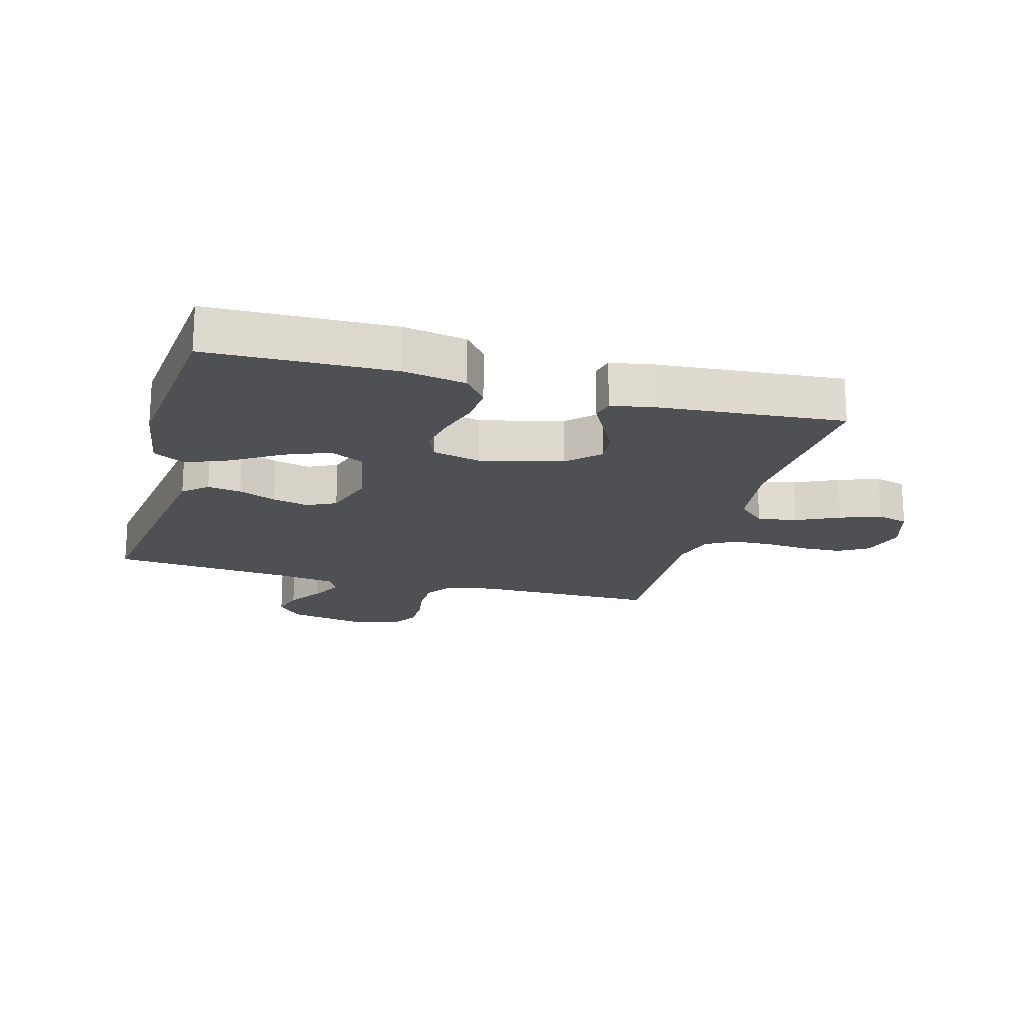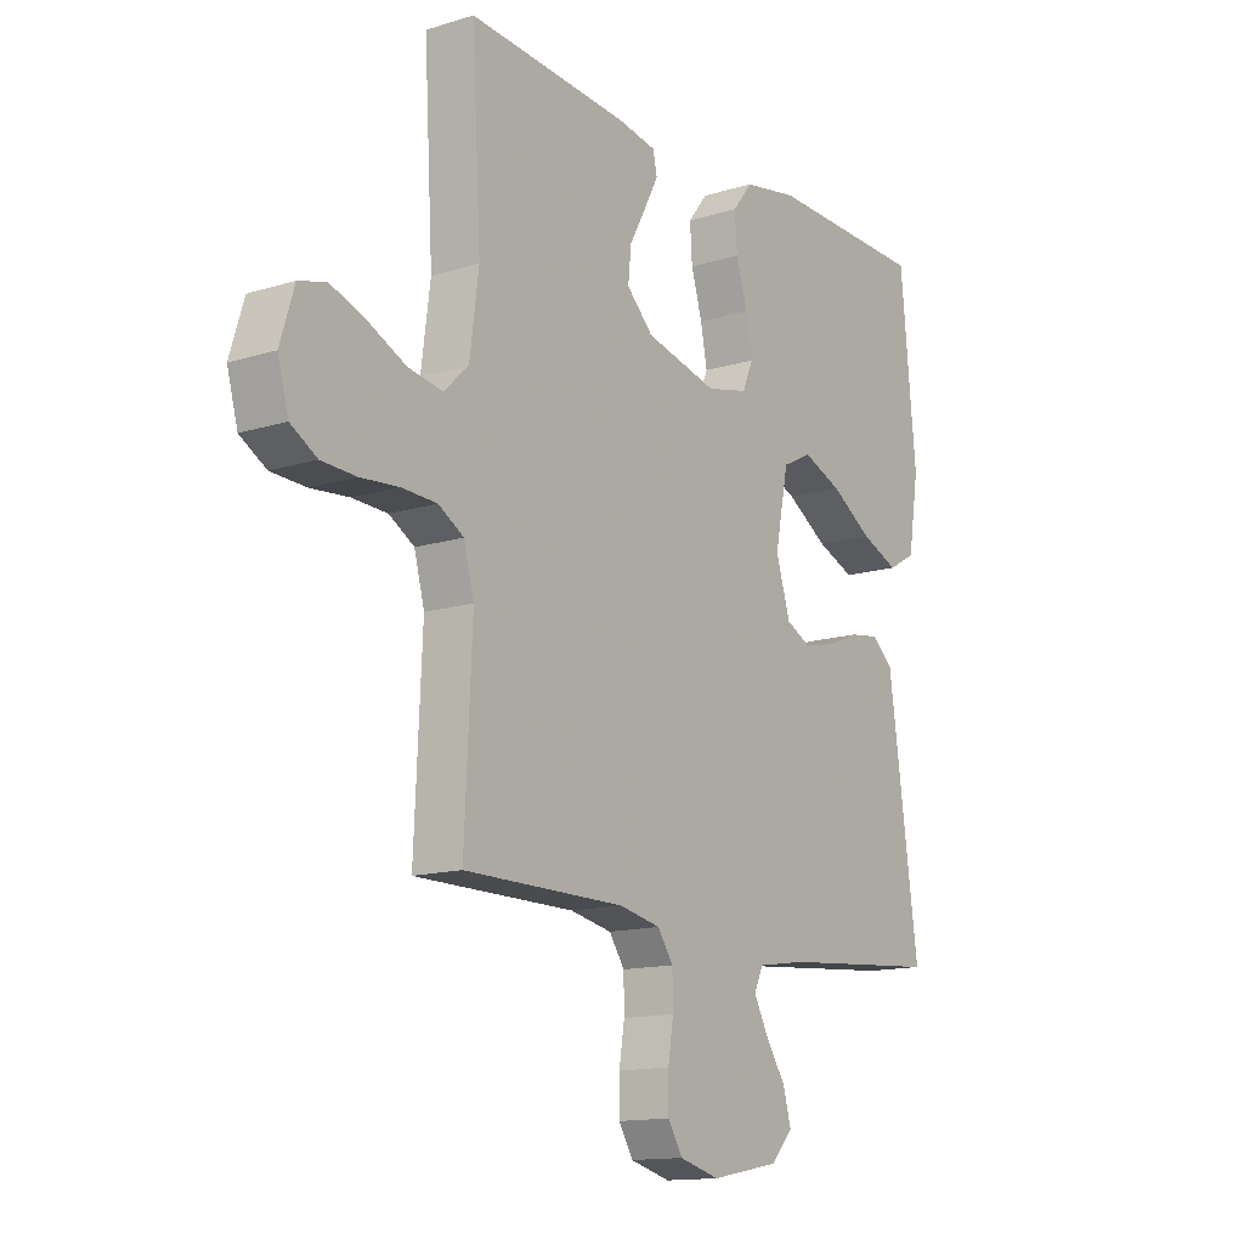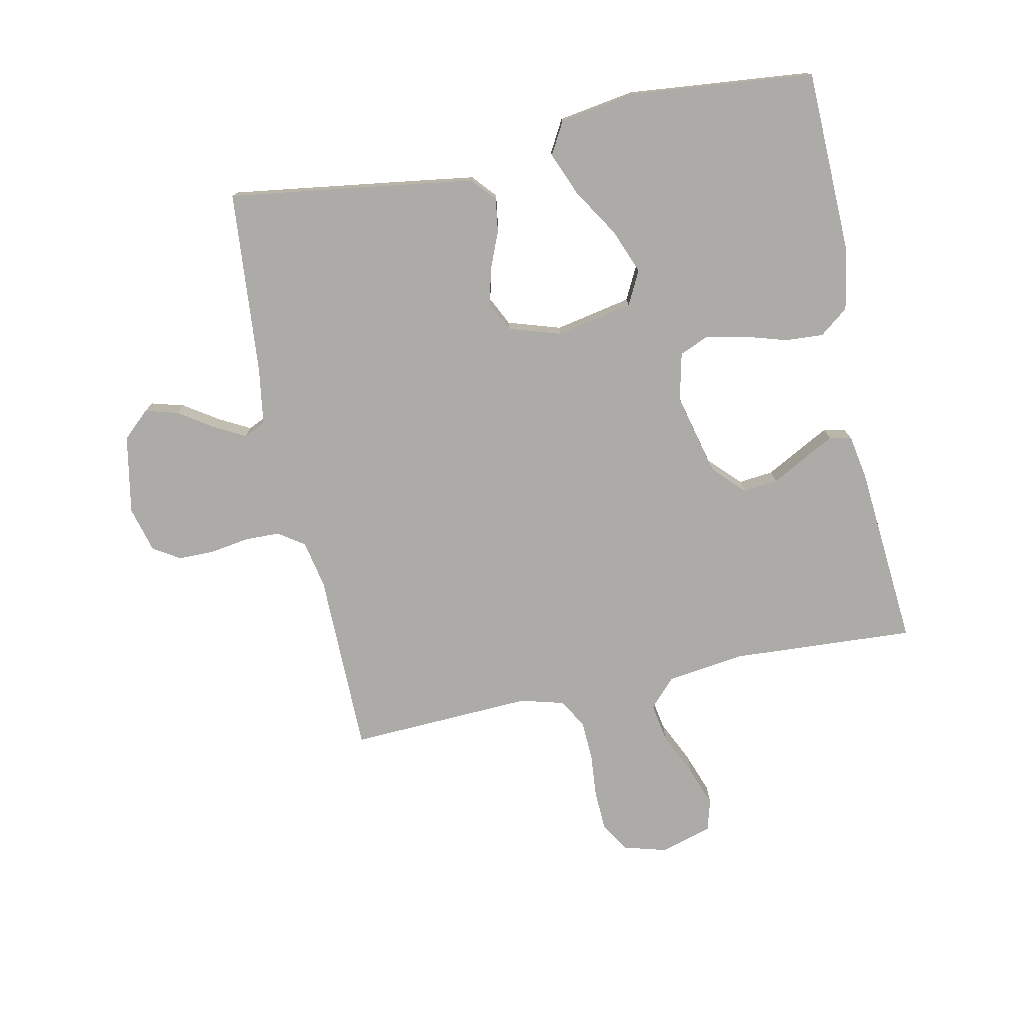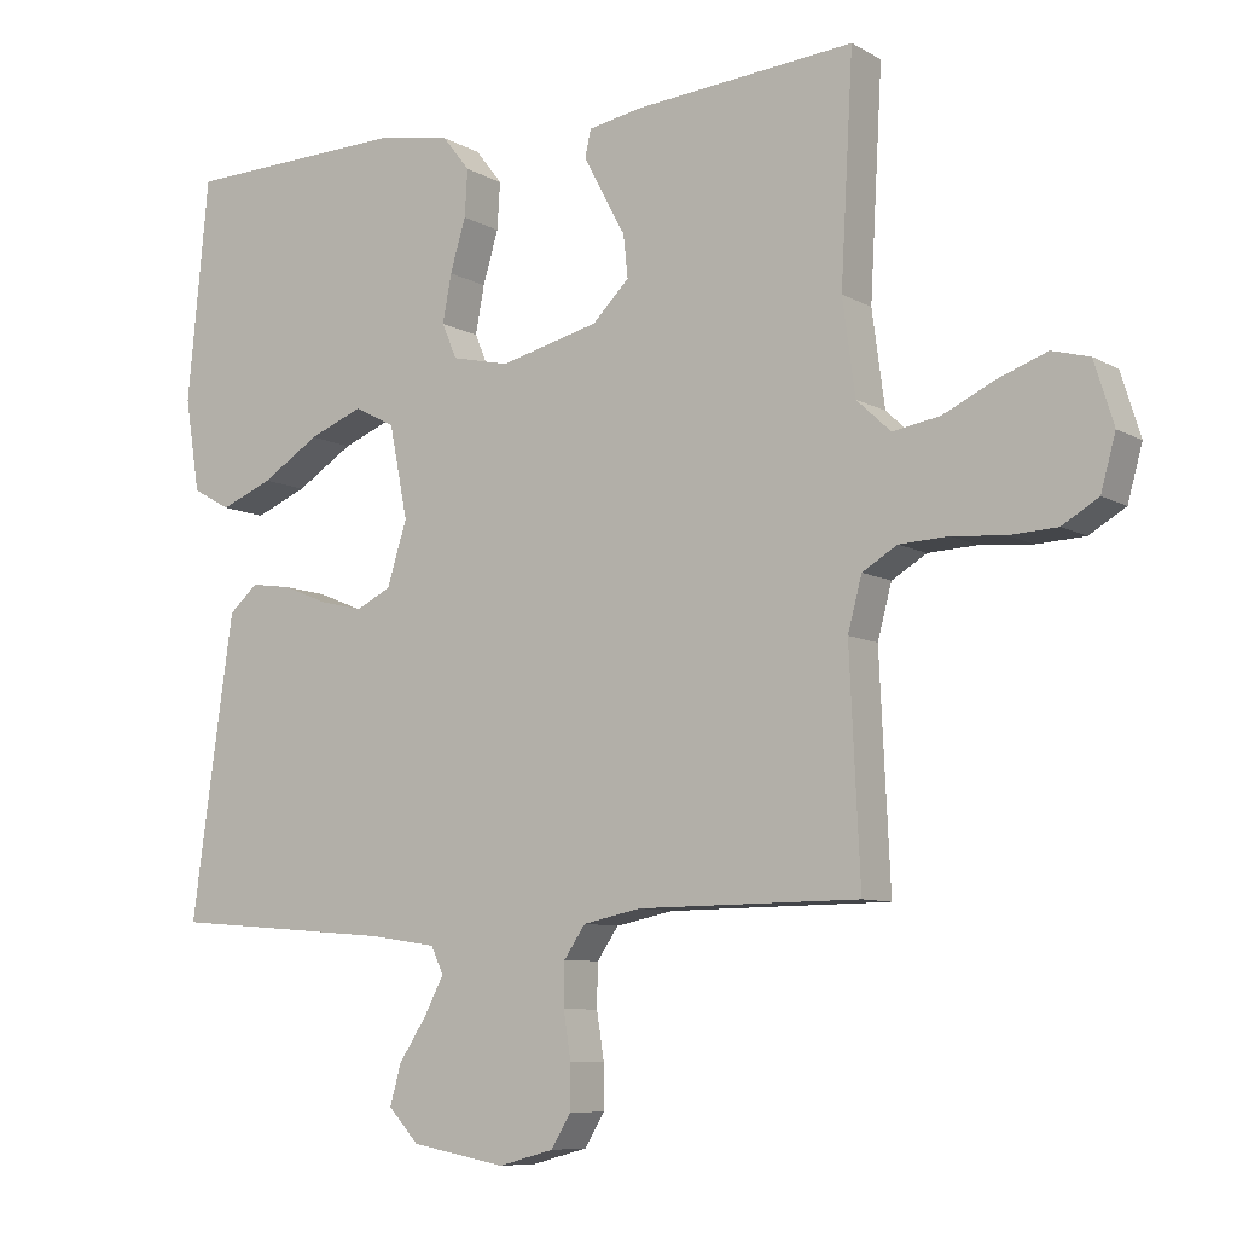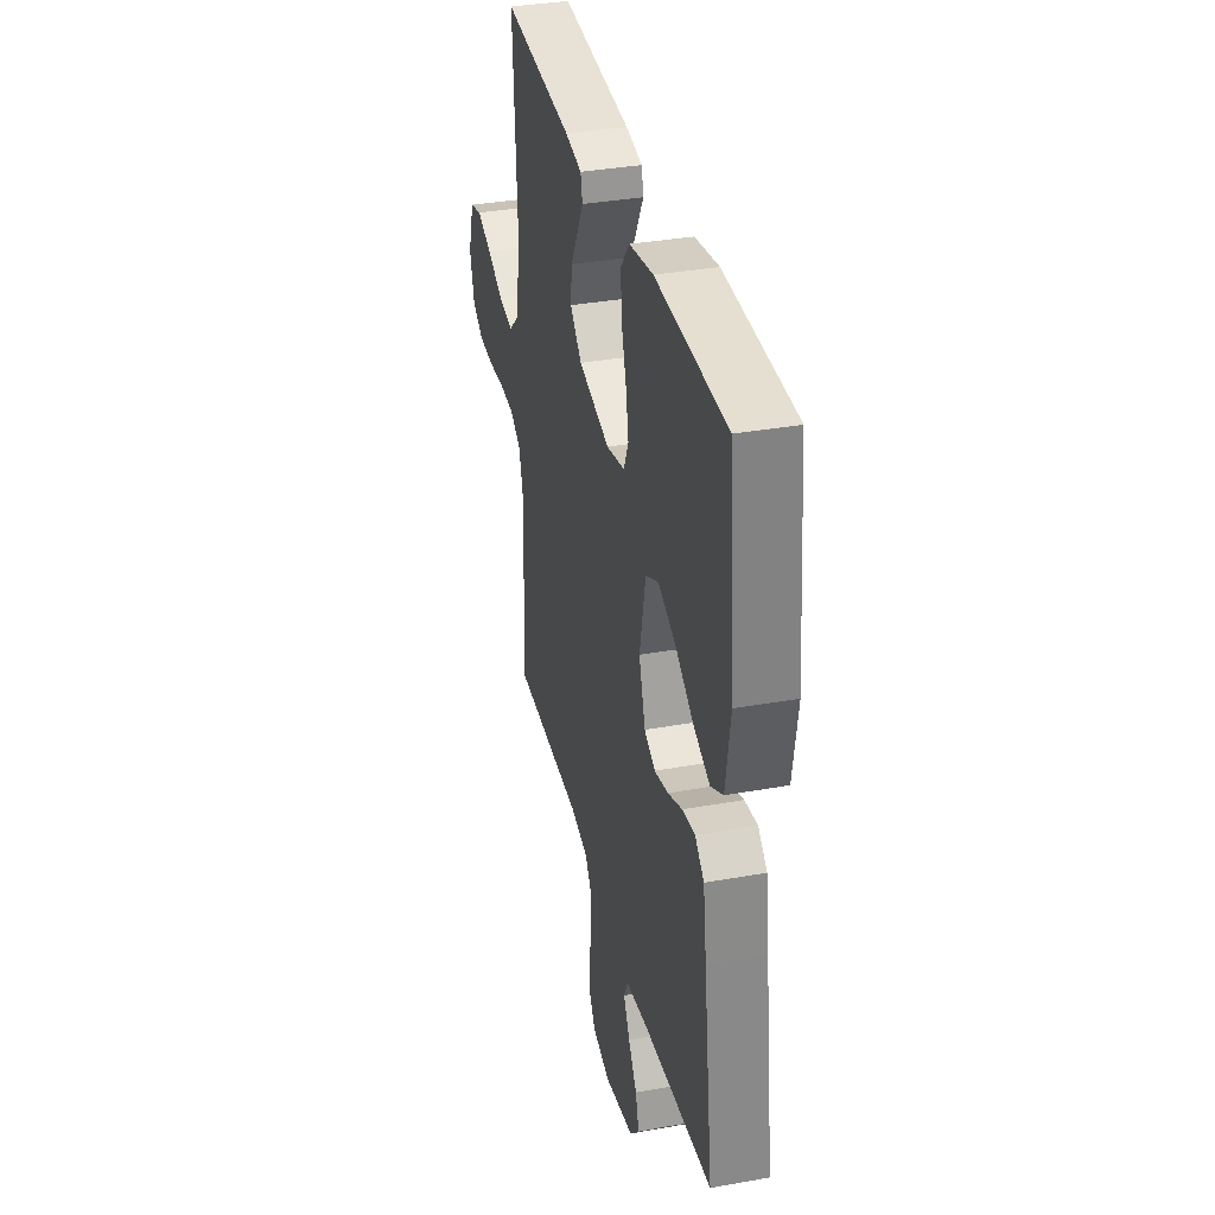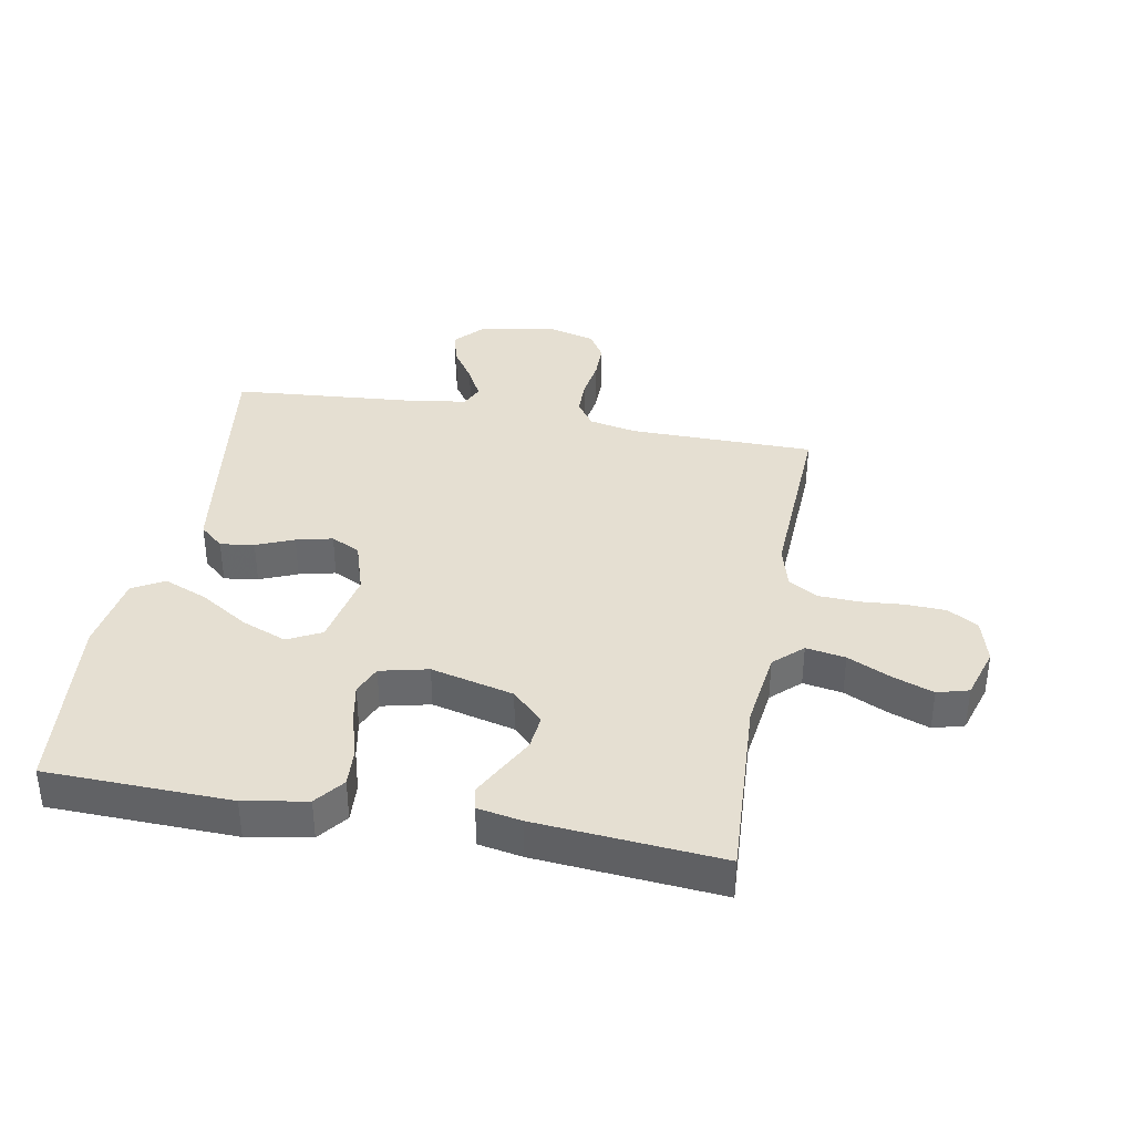
<metadata>
{"format":"obj","ext":"obj","renderer":"f3d","projection":"perspective","resolution":1024,"background":"white","views":[{"elev":-19.0,"azim":-15.5,"up":"+Y"},{"elev":-13.8,"azim":124.7,"up":"+Z"},{"elev":-76.3,"azim":-78.3,"up":"+Y"},{"elev":-8.4,"azim":34.0,"up":"+Z"},{"elev":35.2,"azim":-103.4,"up":"+Z"},{"elev":37.5,"azim":10.4,"up":"+Y"}]}
</metadata>
<code>
v -0.5 0.07 -0.5
v -0.458 0.07 -0.2
v -0.443 0.07 -0.096
v -0.404 0.07 -0.062
v -0.349 0.07 -0.07
v -0.288 0.07 -0.095
v -0.229 0.07 -0.109
v -0.182 0.07 -0.086
v -0.155 0.07 0
v -0.18 0.07 0.125
v -0.235 0.07 0.153
v -0.308 0.07 0.124
v -0.386 0.07 0.075
v -0.457 0.07 0.046
v -0.509 0.07 0.075
v -0.529 0.07 0.2
v -0.5 0.07 0.5
v -0.2 0.07 0.508
v -0.098 0.07 0.49
v -0.061 0.07 0.443
v -0.065 0.07 0.38
v -0.086 0.07 0.31
v -0.098 0.07 0.246
v -0.078 0.07 0.199
v 0 0.07 0.181
v 0.134 0.07 0.214
v 0.184 0.07 0.263
v 0.178 0.07 0.32
v 0.147 0.07 0.377
v 0.121 0.07 0.426
v 0.129 0.07 0.462
v 0.2 0.07 0.475
v 0.5 0.07 0.5
v 0.483 0.07 0.2
v 0.5 0.07 0.073
v 0.546 0.07 0.03
v 0.61 0.07 0.041
v 0.68 0.07 0.074
v 0.746 0.07 0.098
v 0.797 0.07 0.084
v 0.823 0.07 0
v 0.803 0.07 -0.072
v 0.754 0.07 -0.101
v 0.689 0.07 -0.104
v 0.618 0.07 -0.098
v 0.552 0.07 -0.101
v 0.505 0.07 -0.129
v 0.486 0.07 -0.2
v 0.5 0.07 -0.5
v 0.2 0.07 -0.502
v 0.122 0.07 -0.518
v 0.093 0.07 -0.56
v 0.092 0.07 -0.618
v 0.102 0.07 -0.681
v 0.102 0.07 -0.74
v 0.075 0.07 -0.784
v 0 0.07 -0.804
v -0.128 0.07 -0.78
v -0.169 0.07 -0.736
v -0.154 0.07 -0.682
v -0.117 0.07 -0.626
v -0.09 0.07 -0.575
v -0.107 0.07 -0.539
v -0.2 0.07 -0.525
v -0.5 0 -0.5
v -0.458 0 -0.2
v -0.443 0 -0.096
v -0.404 0 -0.062
v -0.349 0 -0.07
v -0.288 0 -0.095
v -0.229 0 -0.109
v -0.182 0 -0.086
v -0.155 0 0
v -0.18 0 0.125
v -0.235 0 0.153
v -0.308 0 0.124
v -0.386 0 0.075
v -0.457 0 0.046
v -0.509 0 0.075
v -0.529 0 0.2
v -0.5 0 0.5
v -0.2 0 0.508
v -0.098 0 0.49
v -0.061 0 0.443
v -0.065 0 0.38
v -0.086 0 0.31
v -0.098 0 0.246
v -0.078 0 0.199
v 0 0 0.181
v 0.134 0 0.214
v 0.184 0 0.263
v 0.178 0 0.32
v 0.147 0 0.377
v 0.121 0 0.426
v 0.129 0 0.462
v 0.2 0 0.475
v 0.5 0 0.5
v 0.483 0 0.2
v 0.5 0 0.073
v 0.546 0 0.03
v 0.61 0 0.041
v 0.68 0 0.074
v 0.746 0 0.098
v 0.797 0 0.084
v 0.823 0 0
v 0.803 0 -0.072
v 0.754 0 -0.101
v 0.689 0 -0.104
v 0.618 0 -0.098
v 0.552 0 -0.101
v 0.505 0 -0.129
v 0.486 0 -0.2
v 0.5 0 -0.5
v 0.2 0 -0.502
v 0.122 0 -0.518
v 0.093 0 -0.56
v 0.092 0 -0.618
v 0.102 0 -0.681
v 0.102 0 -0.74
v 0.075 0 -0.784
v 0 0 -0.804
v -0.128 0 -0.78
v -0.169 0 -0.736
v -0.154 0 -0.682
v -0.117 0 -0.626
v -0.09 0 -0.575
v -0.107 0 -0.539
v -0.2 0 -0.525
f 59 60 61
f 58 59 61
f 57 58 61
f 56 57 61
f 55 56 61
f 54 55 61
f 53 54 61
f 52 53 61 62
f 51 52 62 63
f 48 49 50
f 51 63 64
f 50 51 64
f 48 50 64
f 47 48 64
f 43 44 45
f 42 43 45
f 41 42 45
f 40 41 45
f 39 40 45
f 38 39 45
f 37 38 45
f 36 37 45 46
f 64 1 2
f 47 64 2
f 46 47 2
f 36 46 2
f 35 36 2
f 32 33 34
f 31 32 34
f 30 31 34
f 29 30 34
f 28 29 34
f 20 21 22
f 19 20 22
f 18 19 22
f 17 18 22
f 16 17 22
f 15 16 22
f 14 15 22
f 13 14 22
f 12 13 22
f 11 12 22 23
f 10 11 23 24
f 4 5 6
f 3 4 6
f 2 3 6
f 2 6 7
f 35 2 7
f 27 28 34 35
f 26 27 35
f 25 26 35
f 9 10 24 25
f 8 9 25 35
f 7 8 35
f 125 124 123
f 125 123 122
f 125 122 121
f 125 121 120
f 125 120 119
f 125 119 118
f 125 118 117
f 126 125 117 116
f 127 126 116 115
f 114 113 112
f 128 127 115
f 128 115 114
f 128 114 112
f 128 112 111
f 109 108 107
f 109 107 106
f 109 106 105
f 109 105 104
f 109 104 103
f 109 103 102
f 109 102 101
f 110 109 101 100
f 66 65 128
f 66 128 111
f 66 111 110
f 66 110 100
f 66 100 99
f 98 97 96
f 98 96 95
f 98 95 94
f 98 94 93
f 98 93 92
f 86 85 84
f 86 84 83
f 86 83 82
f 86 82 81
f 86 81 80
f 86 80 79
f 86 79 78
f 86 78 77
f 86 77 76
f 87 86 76 75
f 88 87 75 74
f 70 69 68
f 70 68 67
f 70 67 66
f 71 70 66
f 71 66 99
f 99 98 92 91
f 99 91 90
f 99 90 89
f 89 88 74 73
f 99 89 73 72
f 99 72 71
f 1 65 66 2
f 2 66 67 3
f 3 67 68 4
f 4 68 69 5
f 5 69 70 6
f 6 70 71 7
f 7 71 72 8
f 8 72 73 9
f 9 73 74 10
f 10 74 75 11
f 11 75 76 12
f 12 76 77 13
f 13 77 78 14
f 14 78 79 15
f 15 79 80 16
f 16 80 81 17
f 17 81 82 18
f 18 82 83 19
f 19 83 84 20
f 20 84 85 21
f 21 85 86 22
f 22 86 87 23
f 23 87 88 24
f 24 88 89 25
f 25 89 90 26
f 26 90 91 27
f 27 91 92 28
f 28 92 93 29
f 29 93 94 30
f 30 94 95 31
f 31 95 96 32
f 32 96 97 33
f 33 97 98 34
f 34 98 99 35
f 35 99 100 36
f 36 100 101 37
f 37 101 102 38
f 38 102 103 39
f 39 103 104 40
f 40 104 105 41
f 41 105 106 42
f 42 106 107 43
f 43 107 108 44
f 44 108 109 45
f 45 109 110 46
f 46 110 111 47
f 47 111 112 48
f 48 112 113 49
f 49 113 114 50
f 50 114 115 51
f 51 115 116 52
f 52 116 117 53
f 53 117 118 54
f 54 118 119 55
f 55 119 120 56
f 56 120 121 57
f 57 121 122 58
f 58 122 123 59
f 59 123 124 60
f 60 124 125 61
f 61 125 126 62
f 62 126 127 63
f 63 127 128 64
f 64 128 65 1

</code>
